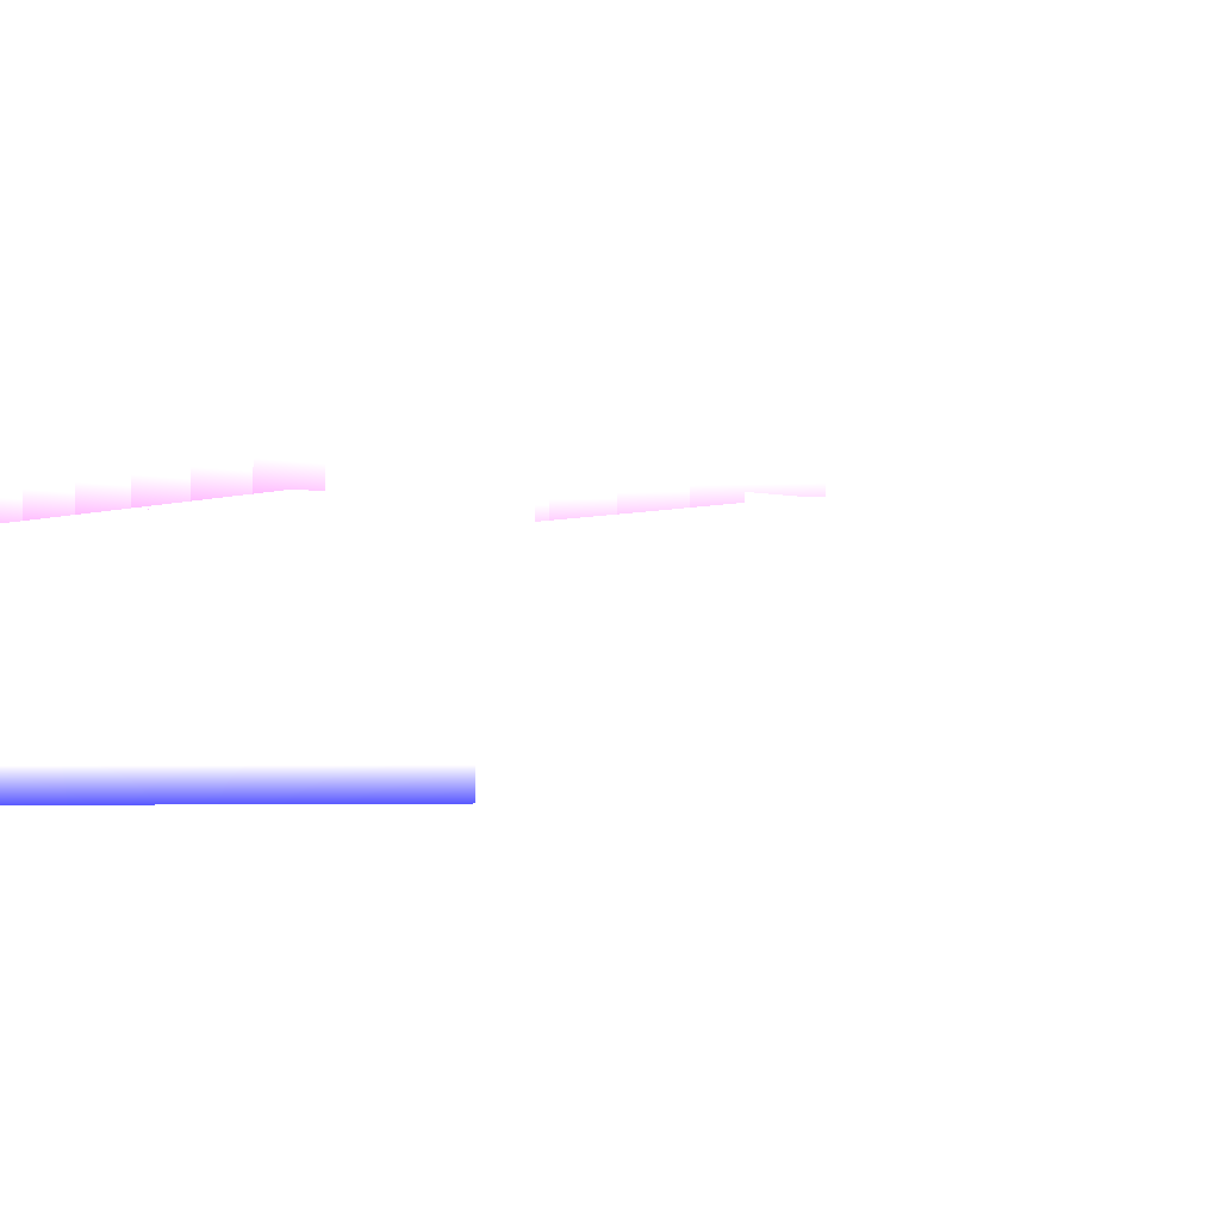
<metadata>
{"format":"obj","ext":"obj","renderer":"f3d","projection":"perspective","resolution":1024,"background":"white","views":[{"elev":-1.1,"azim":159.8,"up":"+Y"}]}
</metadata>
<code>
o Plane
v 2.5 -1e-06 0.5 1 1 1
v 1.5 -1e-06 0.5 1 1 1
v 4.5 -1e-06 -18.5 1 1 1
v -0.5 -1e-06 -0.5 1 1 1
v 0.5 -1e-06 -0.5 1 1 1
v 1.5 -1e-06 -0.5 1 1 1
v 5.5 -1 0.5 0.2 0.2 0.5804
v 3.5 -1e-06 -18.5 1 1 1
v 3.5 -1 0.5 0.2 0.2 0.5804
v -0.5 -1e-06 0.5 1 1 1
v -0.5 -1 0.5 0.2 0.2 0.5804
v 0.5 -1e-06 0.5 1 1 1
v 0.5 -1 0.5 0.2 0.2 0.5804
v 1.5 -1 0.5 0.2 0.2 0.5804
v 2.5 -1 0.5 0.2 0.2 0.5804
v 3.5 -1e-06 0.5 1 1 1
v 6.5 -1 0.5 0.2 0.2 0.5804
v 6.5 -1e-06 0.5 1 1 1
v 4.5 -1e-06 0.5 1 1 1
v 6.5 2 -12.5 1 1 1
v 6.5 -1e-06 -1.5 1 1 1
v 4.5 -1e-06 -2.5 1 1 1
v 4.5 -1e-06 -5.5 1 1 1
v 4.5 -1e-06 -4.5 1 1 1
v 6.5 -1e-06 -5.5 1 1 1
v 5.5 -1e-06 -0.5 1 1 1
v 4.5 -1e-06 -11.5 1 1 1
v 6.5 -1e-06 -8.5 1 1 1
v 4.5 -1e-06 -7.5 1 1 1
v 6.5 -1e-06 -9.5 1 1 1
v 4.5 -1e-06 -10.5 1 1 1
v 6.5 1 -10.5 1 1 1
v 4.5 -1e-06 -14.5 1 1 1
v 4.5 -1e-06 -13.5 1 1 1
v 6.5 -1e-06 -12.5 1 1 1
v 4.5 -1e-06 -12.5 1 1 1
v 4.5 -1e-06 -15.5 1 1 1
v 6.5 1 -9.5 1 1 1
v 6.5 -1e-06 -15.5 1 1 1
v 3.5 -1e-06 -13.5 1 1 1
v 3.5 -1e-06 -9.5 1 1 1
v 3.5 -1e-06 -0.5 1 1 1
v 6.5 1 -6.5 1 1 1
v 2.5 -1e-06 -0.5 1 1 1
v 6.5 -1e-06 -13.5 1 1 1
v 6.5 1 -3.5 1 1 1
v 6.5 1 -4.5 1 1 1
v 2.5 1 -14.5 1 1 1
v 2.5 -1e-06 -8.5 1 1 1
v 2.5 1 -15.5 1 1 1
v 2.5 1 -17.5 1 1 1
v 2.5 -1e-06 -14.5 1 1 1
v 3.5 -1e-06 -15.5 1 1 1
v 6.5 -1e-06 -0.5 1 1 1
v 6.5 -1e-06 -2.5 1 1 1
v 6.5 1 -12.5 1 1 1
v 2.5 -1e-06 -15.5 1 1 1
v 2.5 -1e-06 -13.5 1 1 1
v 2.5 1 -13.5 1 1 1
v 2.5 1 -12.5 1 1 1
v 2.5 -1e-06 -7.5 1 1 1
v 5.5 -1e-06 -9.5 1 1 1
v 5.5 -1e-06 -3.5 1 1 1
v 5.5 -1e-06 -1.5 1 1 1
v 2.5 1 -9.5 1 1 1
v 6.5 1 0.5 1 1 1
v 2.5 1 -6.5 1 1 1
v 7.5 1 -0.5 1 1 1
v 5.5 -1e-06 -2.5 1 1 1
v 2.5 1 -1.5 1 1 1
v 2.5 1 -7.5 1 1 1
v 2.5 1 -11.5 1 1 1
v 2.5 1 -16.5 1 1 1
v 6.5 1 -13.5 1 1 1
v 7.5 2 -4.5 1 1 1
v 6.5 1 -14.5 1 1 1
v 6.5 1 -5.5 1 1 1
v 6.5 1 -8.5 1 1 1
v 6.5 2 -10.5 1 1 1
v 6.5 1 -0.5 1 1 1
v 6.5 1 -1.5 1 1 1
v 6.5 2 -9.5 1 1 1
v 2.5 2 -12.5 1 1 1
v 6.5 1 -11.5 1 1 1
v 6.5 2 -6.5 1 1 1
v 7.5 2 -5.5 1 1 1
v 2.5 2 -4.5 1 1 1
v 2.5 2 -7.5 1 1 1
v 7.5 2 -6.5 1 1 1
v 2.5 2 -10.5 1 1 1
v 6.5 2 -4.5 1 1 1
v 2.5 2 -17.5 1 1 1
v 2.5 2 -6.5 1 1 1
v 7.5 2 0.5 1 1 1
v 2.5 1 -3.5 1 1 1
v 7.5 2 -3.5 1 1 1
v 2.5 2 -2.5 1 1 1
v 2.5 2 -3.5 1 1 1
v 2.5 1 -8.5 1 1 1
v 2.5 1 -10.5 1 1 1
v 2.5 2 -5.5 1 1 1
v 2.5 2 -8.5 1 1 1
v 2.5 2 -11.5 1 1 1
v 2.5 1 -0.5 1 1 1
v 2.5 2 -15.5 1 1 1
v 2.5 2 -13.5 1 1 1
v 2.5 2 -9.5 1 1 1
v 6.5 1 -16.5 1 1 1
v 6.5 1 -15.5 1 1 1
v 2.5 2 -14.5 1 1 1
v 1.5 2 -15.5 1 1 1
v 7.5 2 -15.5 1 1 1
v 2.5 2 -1.5 1 1 1
v 1.5 1 -1.5 1 1 1
v 7.5 2 -14.5 1 1 1
v 6.5 1 -7.5 1 1 1
v 7.5 2 -2.5 1 1 1
v 7.5 2 -9.5 1 1 1
v 6.5 2 -7.5 1 1 1
v 7.5 2 -7.5 1 1 1
v 6.5 1 -2.5 1 1 1
v 1.5 -1e-06 -1.5 1 1 1
v 6.5 2 -0.5 1 1 1
v 1.5 2 -0.5 1 1 1
v 7.5 -1e-06 -0.5 1 1 1
v 6.5 2 0.5 1 1 1
v 5.5 -1e-06 -10.5 1 1 1
v 3.5 2 -18.5 1 1 1
v 6.5 -1e-06 -17.5 1 1 1
v 6.5 2 -17.5 1 1 1
v 6.5 1 -17.5 1 1 1
v 5.5 1 -18.5 1 1 1
v 5.5 2 -18.5 1 1 1
v 2.5 -1e-06 -17.5 1 1 1
v 2.5 -1e-06 -18.5 1 1 1
v 4.5 -1e-06 -0.5 1 1 1
v 4.5 -1e-06 -19.5 1 1 1
v 5.5 -1e-06 0.5 1 1 1
v 6.5 -1e-06 -18.5 1 1 1
v 4.5 -1 0.5 0.2 0.2 0.5804
v 5.5 -1e-06 -4.5 1 1 1
v 5.5 -1e-06 -14.5 1 1 1
v 4.5 -1e-06 -23.5 1 1 1
v 5.5 -1e-06 -24.5 1 1 1
v 5.5 -1e-06 -16.5 1 1 1
v 4.5 -1e-06 -16.5 1 1 1
v 4.5 -1e-06 -22.5 1 1 1
v 4.5 -1e-06 -9.5 1 1 1
v 4.5 -1e-06 -8.5 1 1 1
v 4.5 -1e-06 -6.5 1 1 1
v 4.5 -1e-06 -1.5 1 1 1
v 2.5 2 -1.5 1 1 1
v 4.5 -1e-06 -3.5 1 1 1
v 3.5 -1e-06 -22.5 1 1 1
v 3.5 -1e-06 -23.5 1 1 1
v 3.5 -1e-06 -20.5 1 1 1
v 3.5 -1e-06 -21.5 1 1 1
v 4.5 -1e-06 -20.5 1 1 1
v 4.5 -1e-06 -21.5 1 1 1
v 4.5 -1e-06 -17.5 1 1 1
v 3.5 -1e-06 -19.5 1 1 1
v 3.5 -1e-06 -25.5 1 1 1
v 4.5 -1e-06 -30.5 1 1 1
v 7.5 2 -0.5 1 1 1
v 4.5 -1e-06 -24.5 1 1 1
v 3.5 -1e-06 -24.5 1 1 1
v 6.5 2 0.5 1 1 1
v 1.5 2 -1.5 1 1 1
v 7.5 2 -1.5 1 1 1
v 6.5 2 -1.5 1 1 1
v 6.5 2 -2.5 1 1 1
v 6.5 2 -3.5 1 1 1
v 7.5 2 -8.5 1 1 1
v 6.5 2 -5.5 1 1 1
v 7.5 2 -16.5 1 1 1
v 6.5 2 -8.5 1 1 1
v 7.5 2 -12.5 1 1 1
v 7.5 2 -10.5 1 1 1
v 7.5 2 -11.5 1 1 1
v 6.5 2 -11.5 1 1 1
v 7.5 2 -13.5 1 1 1
v 6.5 2 -13.5 1 1 1
v 6.5 2 -14.5 1 1 1
v 6.5 2 -15.5 1 1 1
v 6.5 2 -16.5 1 1 1
v 1.5 2 -12.5 1 1 1
v 2.5 2 -0.5 1 1 1
v 2.5 2 -16.5 1 1 1
v 1.5 2 -16.5 1 1 1
v 1.5 2 -13.5 1 1 1
v 1.5 2 -14.5 1 1 1
v 1.5 2 -11.5 1 1 1
v 1.5 2 -10.5 1 1 1
v 1.5 2 -8.5 1 1 1
v 1.5 2 -9.5 1 1 1
v 1.5 2 -6.5 1 1 1
v 1.5 2 -7.5 1 1 1
v 1.5 2 -5.5 1 1 1
v 1.5 2 -4.5 1 1 1
v 1.5 2 -3.5 1 1 1
v 1.5 2 -2.5 1 1 1
v 6.5 -1e-06 -3.5 1 1 1
v 6.5 -1e-06 -4.5 1 1 1
v 5.5 -1e-06 -5.5 1 1 1
v 6.5 -1e-06 -6.5 1 1 1
v 5.5 -1e-06 -6.5 1 1 1
v 6.5 -1e-06 -7.5 1 1 1
v 5.5 -1e-06 -8.5 1 1 1
v 5.5 -1e-06 -11.5 1 1 1
v 6.5 -1e-06 -10.5 1 1 1
v 5.5 -1e-06 -7.5 1 1 1
v 6.5 -1e-06 -11.5 1 1 1
v 5.5 -1e-06 -12.5 1 1 1
v 6.5 -1e-06 -14.5 1 1 1
v 5.5 -1e-06 -13.5 1 1 1
v 5.5 -1e-06 -17.5 1 1 1
v 5.5 -1e-06 -15.5 1 1 1
v 6.5 -1e-06 -16.5 1 1 1
v 3.5 -1e-06 -2.5 1 1 1
v 2.5 -1e-06 -1.5 1 1 1
v 3.5 -1e-06 -1.5 1 1 1
v 3.5 -1e-06 -3.5 1 1 1
v 2.5 -1e-06 -3.5 1 1 1
v 3.5 -1e-06 -4.5 1 1 1
v 3.5 -1e-06 -6.5 1 1 1
v 2.5 -1e-06 -5.5 1 1 1
v 3.5 -1e-06 -5.5 1 1 1
v 2.5 -1e-06 -6.5 1 1 1
v 3.5 -1e-06 -7.5 1 1 1
v 2.5 -1e-06 -4.5 1 1 1
v 3.5 -1e-06 -8.5 1 1 1
v 2.5 -1e-06 -9.5 1 1 1
v 2.5 -1e-06 -12.5 1 1 1
v 2.5 -1e-06 -10.5 1 1 1
v 3.5 -1e-06 -11.5 1 1 1
v 2.5 -1e-06 -11.5 1 1 1
v 3.5 -1e-06 -10.5 1 1 1
v 3.5 -1e-06 -12.5 1 1 1
v 2.5 -1e-06 -16.5 1 1 1
v 3.5 -1e-06 -14.5 1 1 1
v 3.5 -1e-06 -17.5 1 1 1
v 3.5 -1e-06 -16.5 1 1 1
v 2.5 1 -5.5 1 1 1
v 2.5 1 -4.5 1 1 1
v 2.5 -1e-06 -2.5 1 1 1
v 2.5 1 -2.5 1 1 1
v 3.5 -1e-06 -29.5 1 1 1
v 3.5 1 -29.5 1 1 1
v 5.5 1 -29.5 1 1 1
v 4.5 1 -30.5 1 1 1
v 4.5 -1e-06 -25.5 1 1 1
v 5.5 -1e-06 -26.5 1 1 1
v 4.5 -1e-06 -27.5 1 1 1
v 3.5 -1e-06 -27.5 1 1 1
v 4.5 -1e-06 -26.5 1 1 1
v 4.5 -1e-06 -28.5 1 1 1
v 4.5 -1e-06 -29.5 1 1 1
v 5.5 -1e-06 -30.5 1 1 1
v 5.5 -1e-06 -29.5 1 1 1
v 3.5 -1e-06 -30.5 1 1 1
v 5.5 -1e-06 -18.5 1 1 1
v 5.5 -1e-06 -21.5 1 1 1
v 5.5 -1e-06 -22.5 1 1 1
v 5.5 1 -20.5 1 1 1
v 5.5 -1e-06 -20.5 1 1 1
v 5.5 -1e-06 -19.5 1 1 1
v 5.5 1 -19.5 1 1 1
v 5.5 1 -22.5 1 1 1
v 5.5 1 -21.5 1 1 1
v 5.5 -1e-06 -23.5 1 1 1
v 5.5 -1e-06 -27.5 1 1 1
v 5.5 1 -25.5 1 1 1
v 5.5 -1e-06 -25.5 1 1 1
v 5.5 1 -23.5 1 1 1
v 5.5 1 -24.5 1 1 1
v 5.5 1 -27.5 1 1 1
v 5.5 1 -26.5 1 1 1
v 5.5 -1e-06 -28.5 1 1 1
v 5.5 1 -28.5 1 1 1
v 3.5 1 -25.5 1 1 1
v 3.5 1 -26.5 1 1 1
v 3.5 -1e-06 -26.5 1 1 1
v 3.5 1 -24.5 1 1 1
v 3.5 1 -23.5 1 1 1
v 3.5 1 -20.5 1 1 1
v 3.5 1 -18.5 1 1 1
v 3.5 1 -19.5 1 1 1
v 3.5 1 -21.5 1 1 1
v 3.5 1 -22.5 1 1 1
v 3.5 1 -27.5 1 1 1
v 3.5 1 -28.5 1 1 1
v 3.5 -1e-06 -28.5 1 1 1
v 3.5 -1e-06 -28.5 1 1 1
v 3.5 1 -28.5 1 1 1
v 3.5 1 -29.5 1 1 1
v 3.5 -1e-06 -29.5 1 1 1
v 6.5 2 0.5 0.9411 0.4784 0.8039
v 2.5 2 -0.5 0.9411 0.4784 0.8039
v 1.5 2 -1.5 0.9411 0.4784 0.8039
v 2.5 3 -0.5 1 1 1
v 7.5 2 -0.5 0.9411 0.4784 0.8039
v 6.5 3 0.5 1 1 1
v 7.5 3 -0.5 1 1 1
v 1.5 3 -1.5 1 1 1
v 6.5 2 -1.5 0.9411 0.4784 0.8039
v 2.5 2 -2.5 0.9411 0.4784 0.8039
v 1.5 2 -3.5 0.9411 0.4784 0.8039
v 2.5 3 -2.5 1 1 1
v 7.5 2 -2.5 0.9411 0.4784 0.8039
v 6.5 3 -1.5 1 1 1
v 7.5 3 -2.5 1 1 1
v 1.5 3 -3.5 1 1 1
v 6.5 2 -3.5 0.9411 0.4784 0.8039
v 2.5 2 -4.5 0.9411 0.4784 0.8039
v 1.5 2 -5.5 0.9411 0.4784 0.8039
v 2.5 3 -4.5 1 1 1
v 7.5 2 -4.5 0.9411 0.4784 0.8039
v 6.5 3 -3.5 1 1 1
v 7.5 3 -4.5 1 1 1
v 1.5 3 -5.5 1 1 1
v 6.5 2 -5.5 0.9411 0.4784 0.8039
v 2.5 2 -6.5 0.9411 0.4784 0.8039
v 1.5 2 -7.5 0.9411 0.4784 0.8039
v 2.5 3 -6.5 1 1 1
v 7.5 2 -6.5 0.9411 0.4784 0.8039
v 6.5 3 -5.5 1 1 1
v 7.5 3 -6.5 1 1 1
v 1.5 3 -7.5 1 1 1
v 6.5 2 -7.5 0.9411 0.4784 0.8039
v 2.5 2 -8.5 0.9411 0.4784 0.8039
v 1.5 2 -9.5 0.9411 0.4784 0.8039
v 2.5 3 -8.5 1 1 1
v 7.5 2 -8.5 0.9411 0.4784 0.8039
v 6.5 3 -7.5 1 1 1
v 7.5 3 -8.5 1 1 1
v 1.5 3 -9.5 1 1 1
v 6.5 2 -9.5 0.9411 0.4784 0.8039
v 2.5 2 -10.5 0.9411 0.4784 0.8039
v 1.5 2 -11.5 0.9411 0.4784 0.8039
v 2.5 3 -10.5 1 1 1
v 7.5 2 -10.5 0.9411 0.4784 0.8039
v 6.5 3 -9.5 1 1 1
v 7.5 3 -10.5 1 1 1
v 1.5 3 -11.5 1 1 1
v 6.5 2 -11.5 0.9411 0.4784 0.8039
v 2.5 2 -12.5 0.9411 0.4784 0.8039
v 1.5 2 -13.5 0.9411 0.4784 0.8039
v 2.5 3 -12.5 1 1 1
v 7.5 2 -12.5 0.9411 0.4784 0.8039
v 6.5 3 -11.5 1 1 1
v 7.5 3 -12.5 1 1 1
v 1.5 3 -13.5 1 1 1
v 6.5 2 -13.5 0.9411 0.4784 0.8039
v 2.5 2 -14.5 0.9411 0.4784 0.8039
v 1.5 2 -15.5 0.9411 0.4784 0.8039
v 2.5 3 -14.5 1 1 1
v 7.5 2 -14.5 0.9411 0.4784 0.8039
v 6.5 3 -13.5 1 1 1
v 7.5 3 -14.5 1 1 1
v 1.5 3 -15.5 1 1 1
v 6.5 2 -15.5 0.9411 0.4784 0.8039
v 7.5 2 -16.5 0.9411 0.4784 0.8039
v 6.5 3 -15.5 1 1 1
v 7.5 3 -16.5 1 1 1
v 2.5 -1e-06 -0.5 1 1 1
v 2.5 1 -0.5 1 1 1
v 3.5 1 -1.5 1 1 1
v 3.5 -1e-06 -1.5 1 1 1
v 2.5 2 -0.5 1 1 1
v 3.5 2 -1.5 1 1 1
v 2.5 2 -0.5 1 1 1
v 7.5 2 -0.5 1 1 1
v 1.5 2 -1.5 1 1 1
v 1.5 2 -1.5 1 1 1
v 6.5 2 -0.5 1 1 1
v 2.5 2 -17.5 1 1 1
v 1.5 2 -16.5 1 1 1
v 2.5 2 -16.5 1 1 1
v 1.5 2 -17.5 1 1 1
v 7.5 2 -17.5 1 1 1
v 6.5 2 -16.5 1 1 1
v 7.5 2 -16.5 1 1 1
v 6.5 2 -17.5 1 1 1
v 5.5 -1e-06 -17.5 1 1 1
v 5.5 -1e-06 -18.5 1 1 1
v 6.5 -1e-06 -17.5 1 1 1
v 4.5 -1e-06 -29.5 1 1 1
v 5.5 -1e-06 -29.5 1 1 1
v 4.5 -1e-06 -30.5 1 1 1
f 63 141 24 153
f 147 263 270 143
f 15 1 2 14
f 9 16 1 15
f 271 276 279 278
f 48 110 106 59
f 16 42 44 1
f 115 112 184 183
f 278 279 249 259
f 251 255 282 162
f 273 272 277 252
f 162 280 283 166
f 16 19 136 42
f 140 19 16 9
f 50 105 110 48
f 325 327 326 321
f 81 170 171 121
f 261 132 267 266
f 306 308 312 307
f 31 27 235 237
f 52 48 59 58
f 14 2 12 13
f 244 87 98 95
f 62 127 31 148
f 137 158 156 161
f 202 203 141 63
f 149 208 62 148
f 231 41 232 49
f 233 60 72 236
f 41 237 234 232
f 153 24 224 222
f 23 150 225 227
f 24 23 227 224
f 341 343 342 337
f 187 113 374 124
f 301 303 302 297
f 47 91 174 77
f 29 211 208 149
f 298 300 304 299
f 209 213 36 27
f 54 21 64 26
f 28 30 62 208
f 212 35 213 209
f 236 72 100 234
f 333 335 334 329
f 207 28 208 211
f 77 174 85 43
f 95 98 97 246
f 205 207 211 206
f 228 67 243 226
f 259 249 250 163
f 149 148 41 231
f 34 33 240 40
f 210 212 209 127
f 84 180 20 56
f 125 68 66 18
f 246 97 152 70
f 148 31 237 41
f 257 163 260 247
f 163 250 248 247
f 322 324 328 323
f 45 74 76 214
f 216 261 3 160
f 261 266 137 3
f 357 359 358 353
f 116 119 176 78
f 35 56 74 45
f 256 257 247 292
f 21 81 121 55
f 39 109 108 218
f 46 172 91 47
f 354 356 360 355
f 68 164 126 66
f 99 102 88 71
f 44 104 114 122
f 96 75 91 172
f 66 126 123 80
f 362 364 363 361
f 177 181 182 20
f 83 106 190 186
f 152 97 201 168
f 218 108 131 129
f 237 235 236 234
f 30 38 32 210
f 88 102 194 197
f 100 90 107 65
f 65 107 102 99
f 54 80 81 21
f 138 26 136 19
f 179 177 20 180
f 378 376 379 377
f 3 137 161 8
f 262 269 268 263
f 78 176 82 38
f 105 188 189 111
f 67 93 101 243
f 17 18 138 7
f 165 251 162 166
f 108 185 130 131
f 120 173 176 119
f 26 64 151 136
f 90 103 192 193
f 110 105 111 191
f 59 106 83 60
f 242 241 134 239
f 129 131 132 261
f 243 101 87 244
f 104 371 373 114
f 386 139 385 384
f 160 3 8 241
f 282 281 280 162
f 106 110 191 190
f 239 73 50 57
f 271 278 256 253
f 234 100 65 232
f 217 145 146 37
f 210 32 84 212
f 155 143 165 166
f 166 283 284 155
f 245 246 70 220
f 225 229 61 228
f 214 39 217 142
f 150 206 211 29
f 212 84 56 35
f 330 332 336 331
f 222 224 230 223
f 27 36 238 235
f 159 147 154 157
f 64 21 55 69
f 270 274 275 144
f 121 171 172 46
f 221 219 245 220
f 223 95 246 245
f 12 5 4 10
f 74 182 183 76
f 143 270 144 165
f 118 178 79 82
f 232 65 99 49
f 75 86 174 91
f 173 118 82 176
f 367 370 369 366
f 127 209 27 31
f 154 289 288 157
f 265 262 159 158
f 155 284 289 154
f 262 263 147 159
f 169 117 171 170
f 93 88 197 196
f 181 115 183 182
f 43 85 119 116
f 94 372 375 167
f 144 275 272 273
f 134 51 73 239
f 56 20 182 74
f 273 252 255 251
f 36 34 40 238
f 40 240 52 58
f 205 43 116 207
f 97 98 200 201
f 255 253 254 282
f 51 92 188 73
f 145 216 160 146
f 218 129 216 145
f 107 90 193 195
f 25 205 206 204
f 349 351 350 345
f 146 160 241 242
f 35 45 215 213
f 87 101 198 199
f 214 76 109 39
f 203 25 204 141
f 204 206 150 23
f 24 141 204 23
f 69 63 153 22
f 164 169 170 123
f 151 22 219 221
f 117 96 172 171
f 57 50 48 52
f 76 183 184 109
f 203 47 77 25
f 219 222 223 245
f 39 218 145 217
f 219 22 153 222
f 202 46 47 203
f 60 83 103 72
f 215 142 33 34
f 230 244 95 223
f 42 221 220 44
f 154 147 143 155
f 150 29 229 225
f 158 159 157 156
f 103 83 186 192
f 238 40 58 233
f 29 149 231 229
f 224 227 226 230
f 64 69 22 151
f 55 202 63 69
f 102 107 195 194
f 266 267 264 265
f 144 273 251 165
f 241 8 135 134
f 235 238 233 236
f 240 53 57 52
f 252 271 253 255
f 252 277 276 271
f 161 287 286 8
f 37 146 242 53
f 253 256 292 254
f 178 179 180 79
f 338 340 344 339
f 109 184 185 108
f 71 88 93 67
f 213 215 34 36
f 229 231 49 61
f 131 130 133 132
f 266 265 158 137
f 53 242 239 57
f 200 98 87 199
f 13 12 10 11
f 18 54 26 138
f 263 268 274 270
f 2 6 5 12
f 207 116 78 28
f 7 138 19 140
f 227 225 228 226
f 157 288 285 156
f 8 286 51 134
f 254 290 281 282
f 142 217 37 33
f 278 259 257 256
f 286 128 92 51
f 18 66 80 54
f 58 59 60 233
f 33 37 53 240
f 317 319 318 313
f 30 210 127 62
f 292 291 290 254
f 296 295 294 293
f 28 78 38 30
f 25 77 43 205
f 368 367 366 365
f 226 243 244 230
f 156 285 287 161
f 86 89 85 174
f 314 316 320 315
f 73 188 105 50
f 49 99 71 61
f 346 348 352 347
f 55 121 46 202
f 61 71 67 228
f 32 79 180 84
f 38 82 79 32
f 112 175 185 184
f 136 151 221 42
f 309 311 310 305
f 70 152 371 104
f 101 93 196 198
f 72 103 90 100
f 80 123 170 81
f 265 264 269 262
f 89 120 119 85
f 45 214 142 215
f 388 258 389 387
f 1 44 6 2
f 382 380 383 381

</code>
